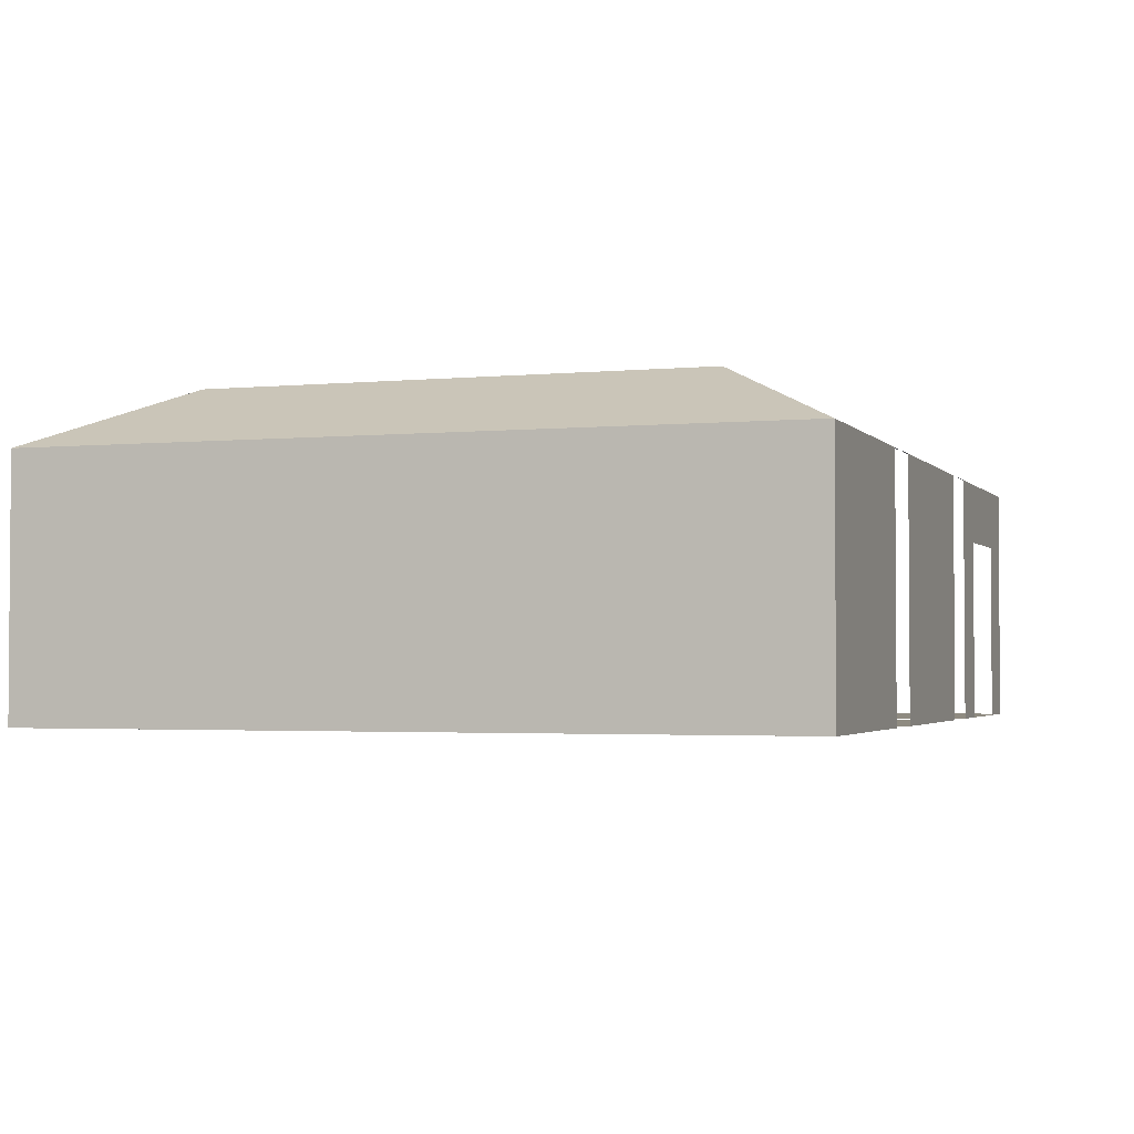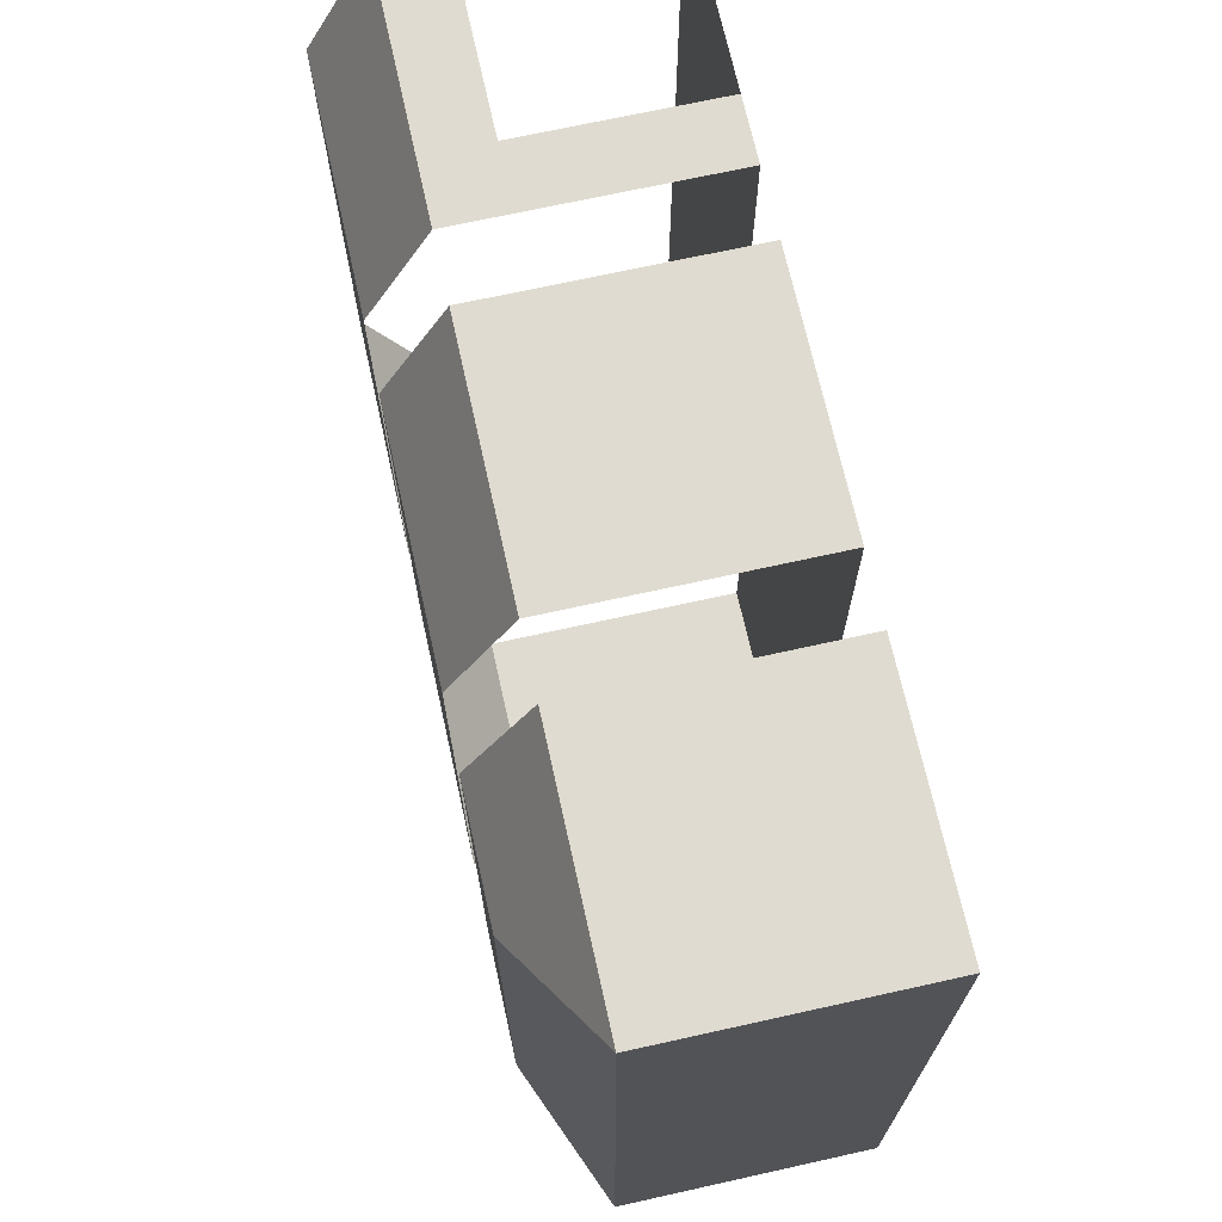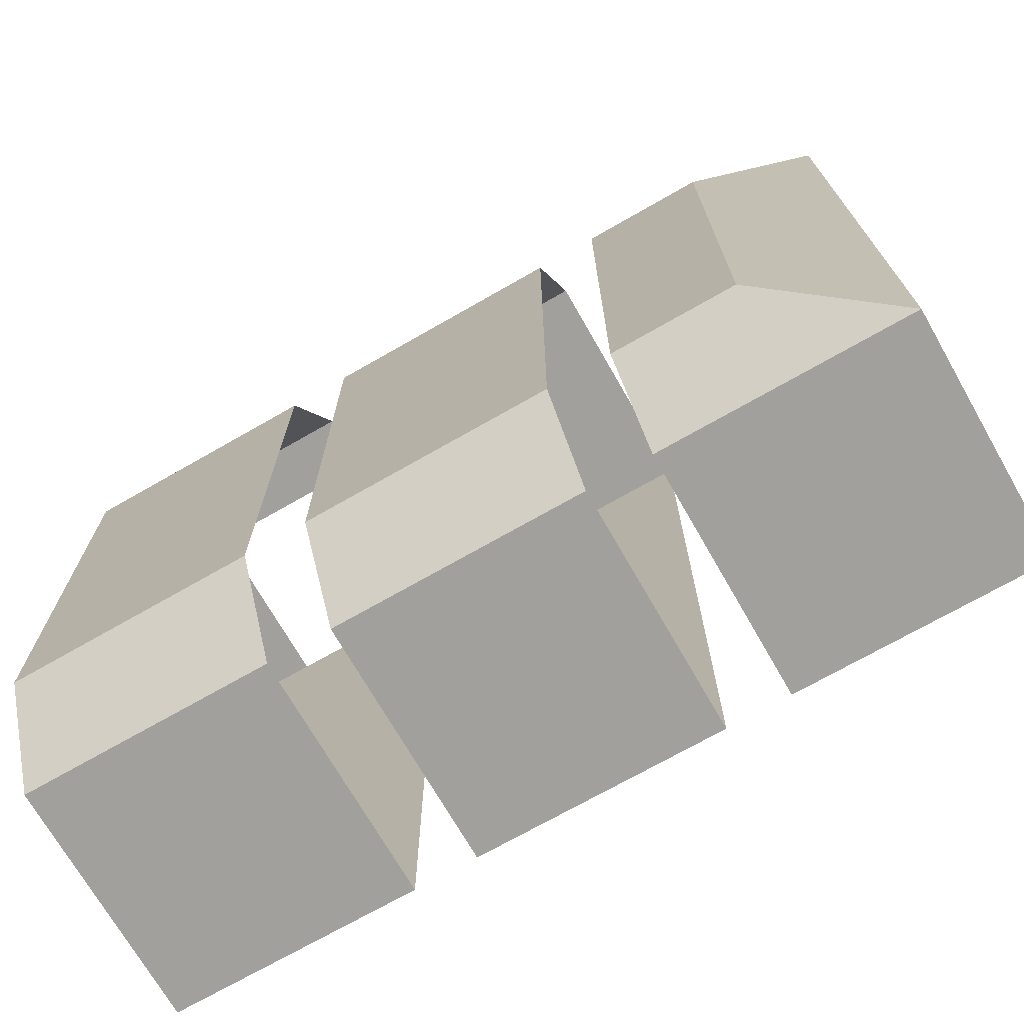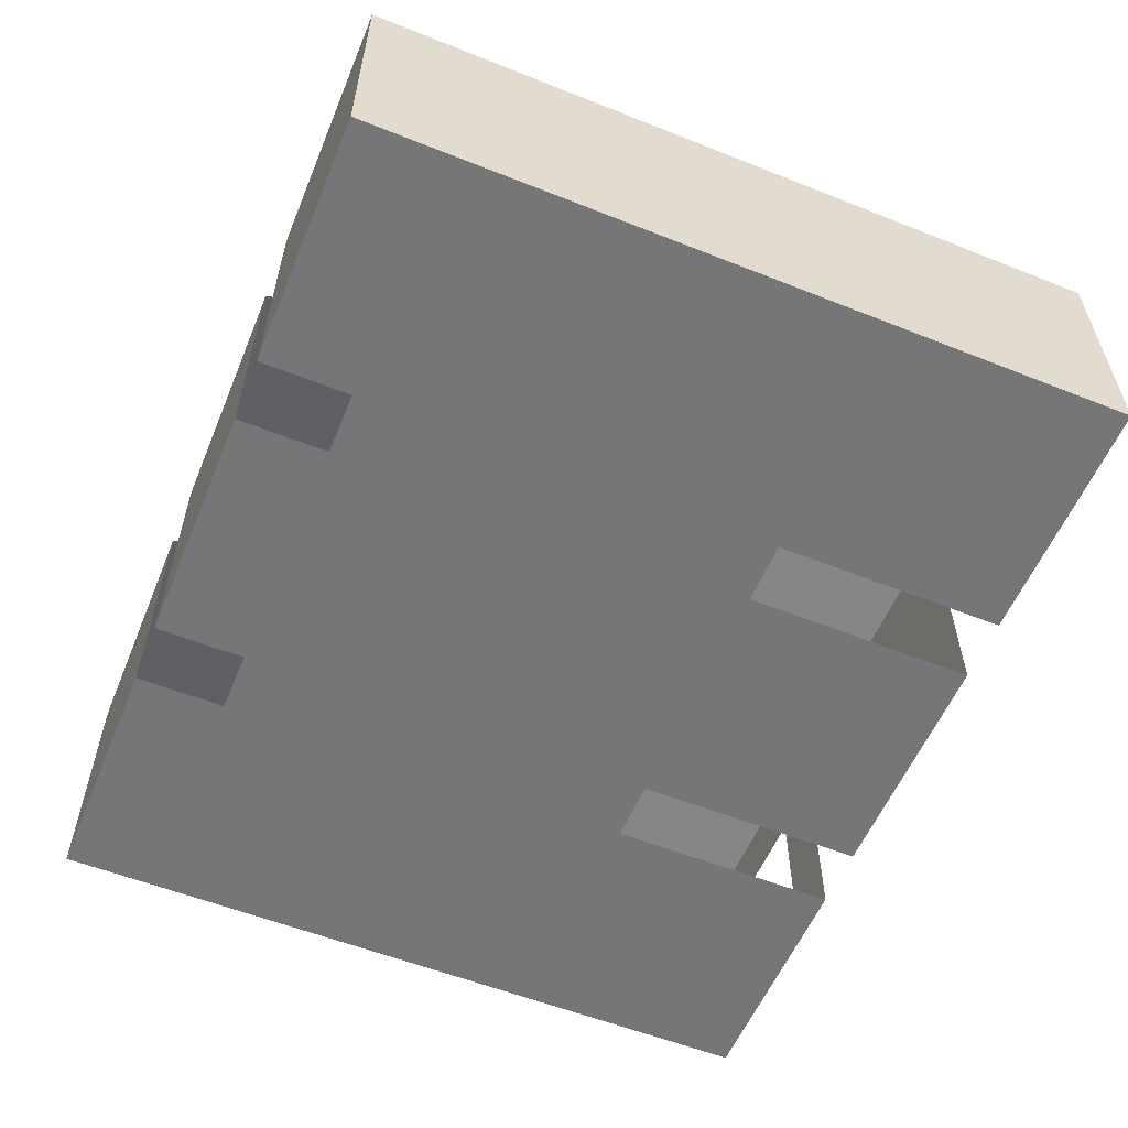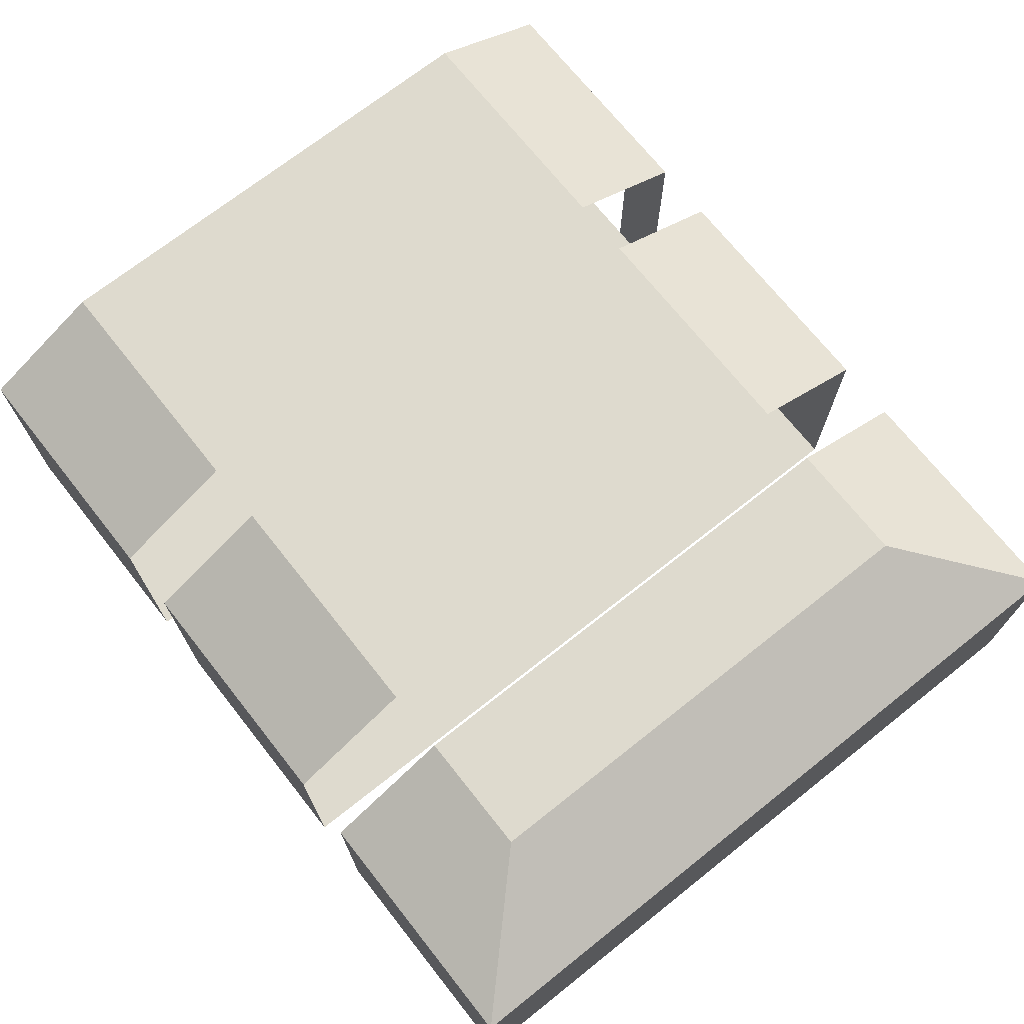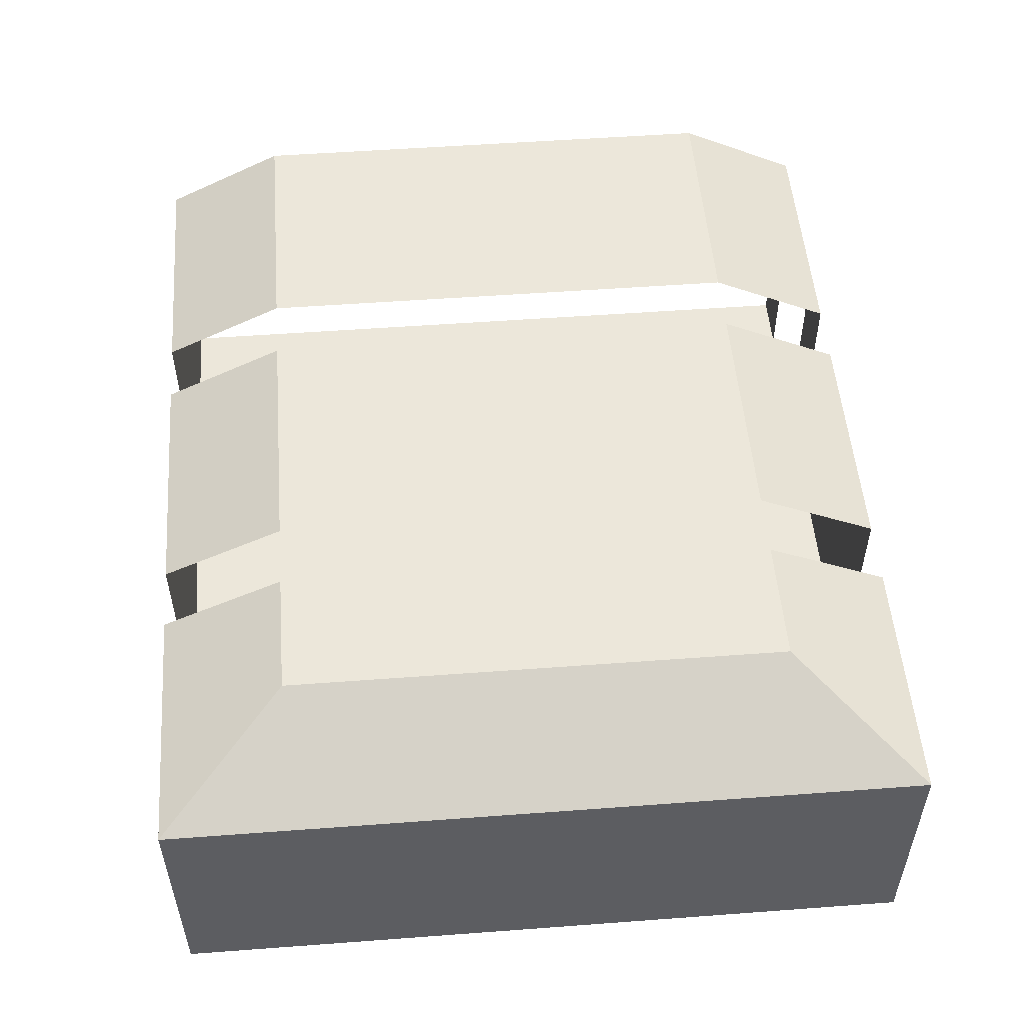
<metadata>
{"format":"obj","ext":"obj","renderer":"f3d","projection":"perspective","resolution":1024,"background":"white","views":[{"elev":-2.5,"azim":-70.9,"up":"+Y"},{"elev":70.0,"azim":-102.5,"up":"+Z"},{"elev":-71.6,"azim":-150.2,"up":"+Z"},{"elev":-56.9,"azim":-112.5,"up":"+Y"},{"elev":71.1,"azim":-128.4,"up":"+Y"},{"elev":52.5,"azim":-94.6,"up":"+Y"}]}
</metadata>
<code>
o WarehouseMid_Cube.001
v -1.99 0 5.971
v -1.99 0 -5.971
v 1.99 0 -5.971
v -1.99 3.981 -5.971
v 1.99 3.981 -5.971
v -1.99 4.976 -3.981
v 1.99 4.976 -3.981
v -1.99 4.976 3.981
v 1.99 4.976 3.981
v -1.99 3.981 5.971
v 1.99 3.981 5.971
v 1.99 0 5.971
f 3 2 1 12
f 2 3 5 4
f 4 5 7 6
f 6 7 9 8
f 8 9 11 10
f 10 11 12 1
o WarehouseMidLoading_Cube.002
v 3.01 0 5.971
v 3.01 0 -5.971
v 6.99 0 -5.971
v 3.01 3.981 -5.971
v 6.99 3.981 -5.971
v 3.01 4.976 -3.981
v 6.99 4.976 -3.981
v 3.01 4.976 3.981
v 6.99 4.976 3.981
v 3.01 3.981 5.971
v 6.99 3.981 5.971
v 6.99 0 5.971
v 4.005 0 5.971
v 5.995 0 5.971
v 5.995 2.986 5.971
v 4.005 2.986 5.971
f 13 24 15 14
f 14 15 17 16
f 16 17 19 18
f 18 19 21 20
f 20 21 23 22
f 13 22 28 25
f 22 23 27 28
f 23 24 26 27
l 25 26
o WarehouseEnd_Cube.003
v -5 0 5.971
v -3.01 0 -5.971
v -3.01 3.981 -5.971
v -5 4.976 -3.981
v -3.01 4.976 -3.981
v -5 4.976 3.981
v -3.01 4.976 3.981
v -5 3.981 5.971
v -3.01 3.981 5.971
v -3.01 0 5.971
v -6.99 0 5.971
v -6.99 3.981 5.971
v -6.99 0 3.981
v -6.99 3.981 3.981
v -6.99 0 -3.981
v -6.99 3.981 -3.981
v -6.99 0 -5.971
v -6.99 3.981 -5.971
v -5 0 -5.971
v -5 3.981 -5.971
f 30 47 29 38
f 47 30 31 48
f 48 31 33 32
f 32 33 35 34
f 34 35 37 36
f 36 37 38 29
f 36 29 39 40
f 40 39 41 42
f 42 41 43 44
f 44 43 45 46
f 46 45 47 48
f 34 36 40
f 40 42 34
f 32 44 46
f 46 48 32
f 44 32 34 42
f 45 39 29 47
f 45 43 41 39

</code>
